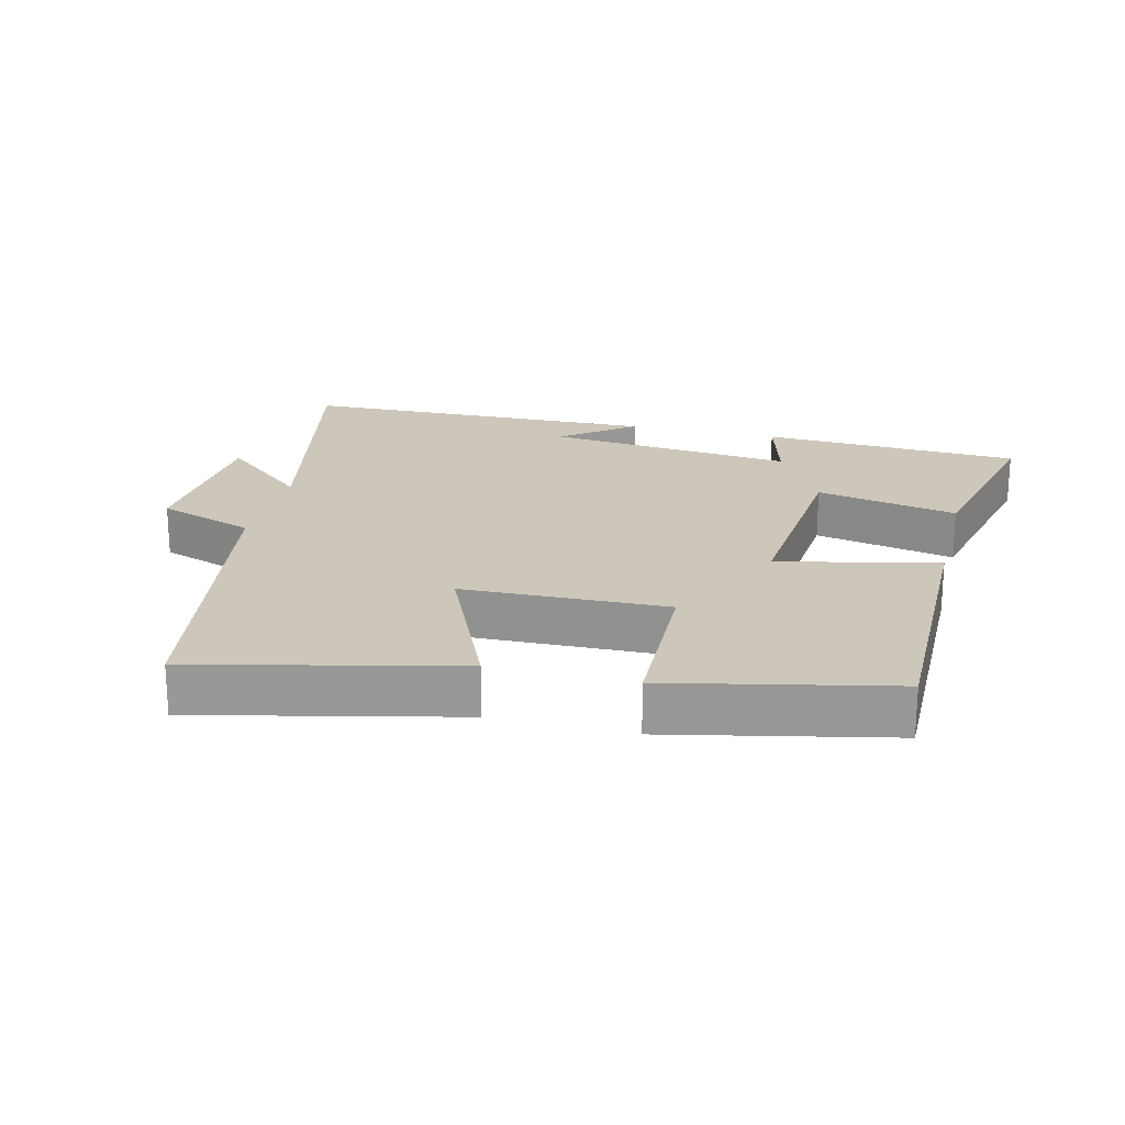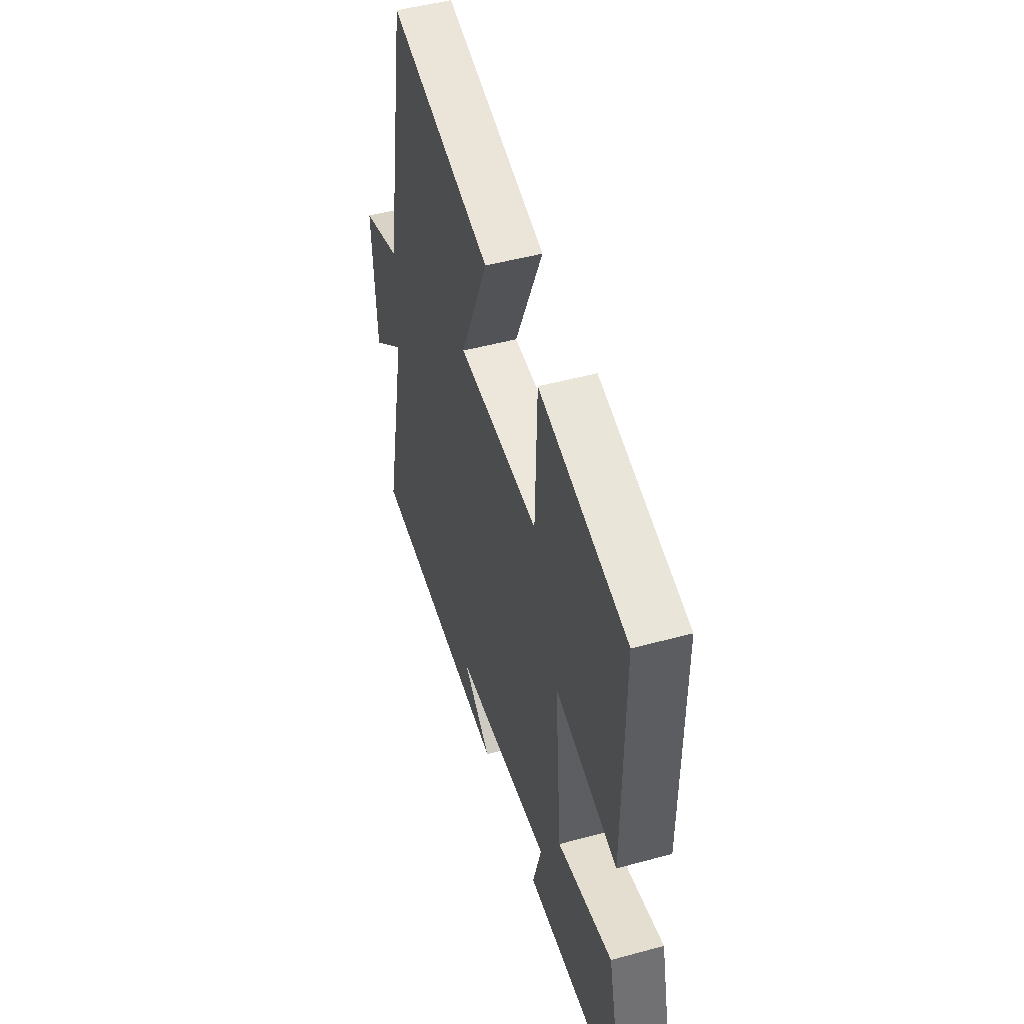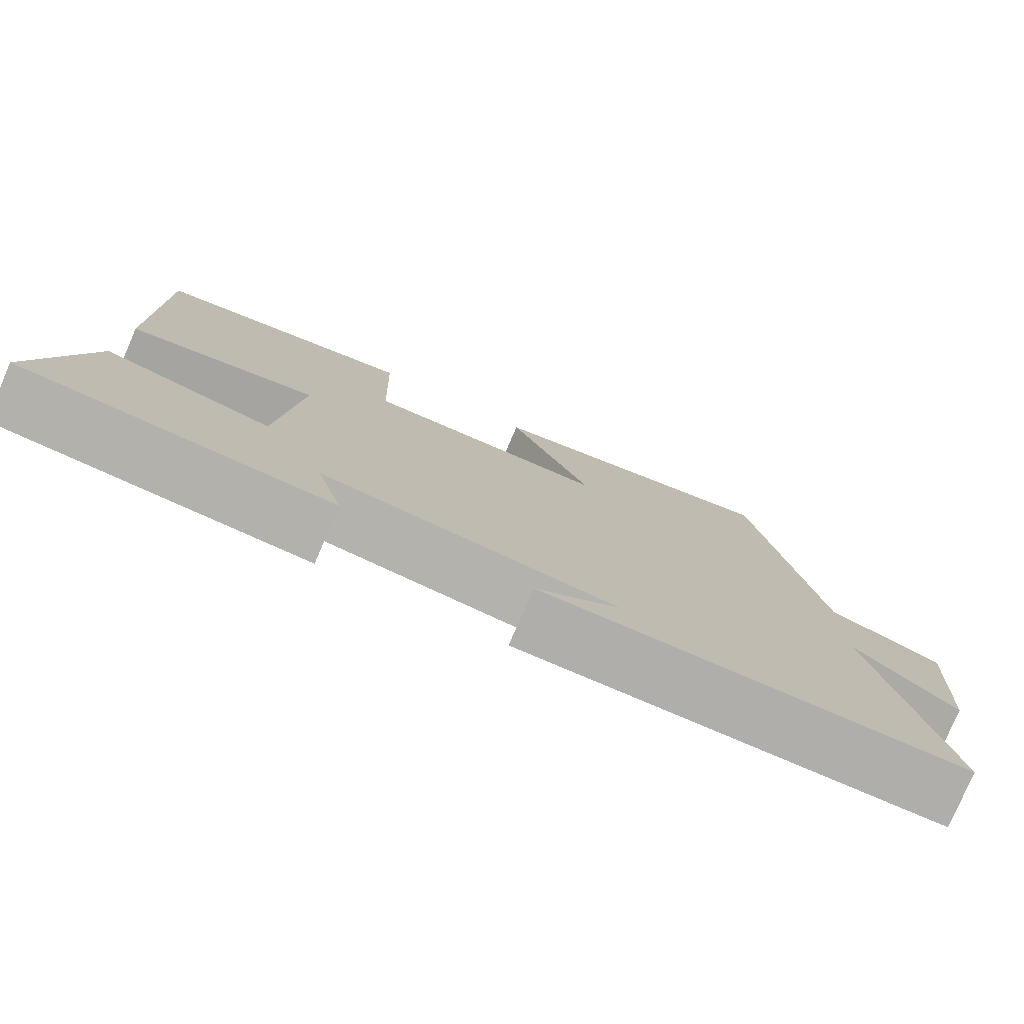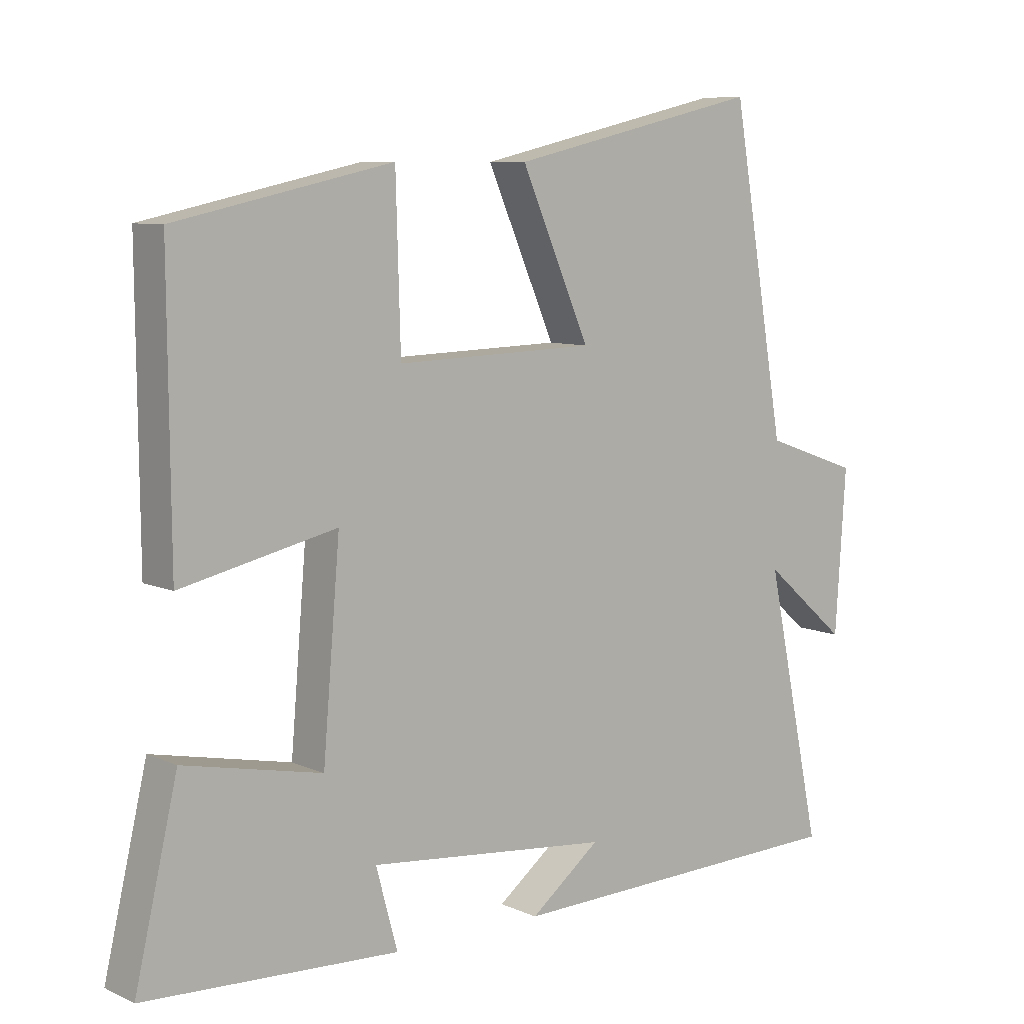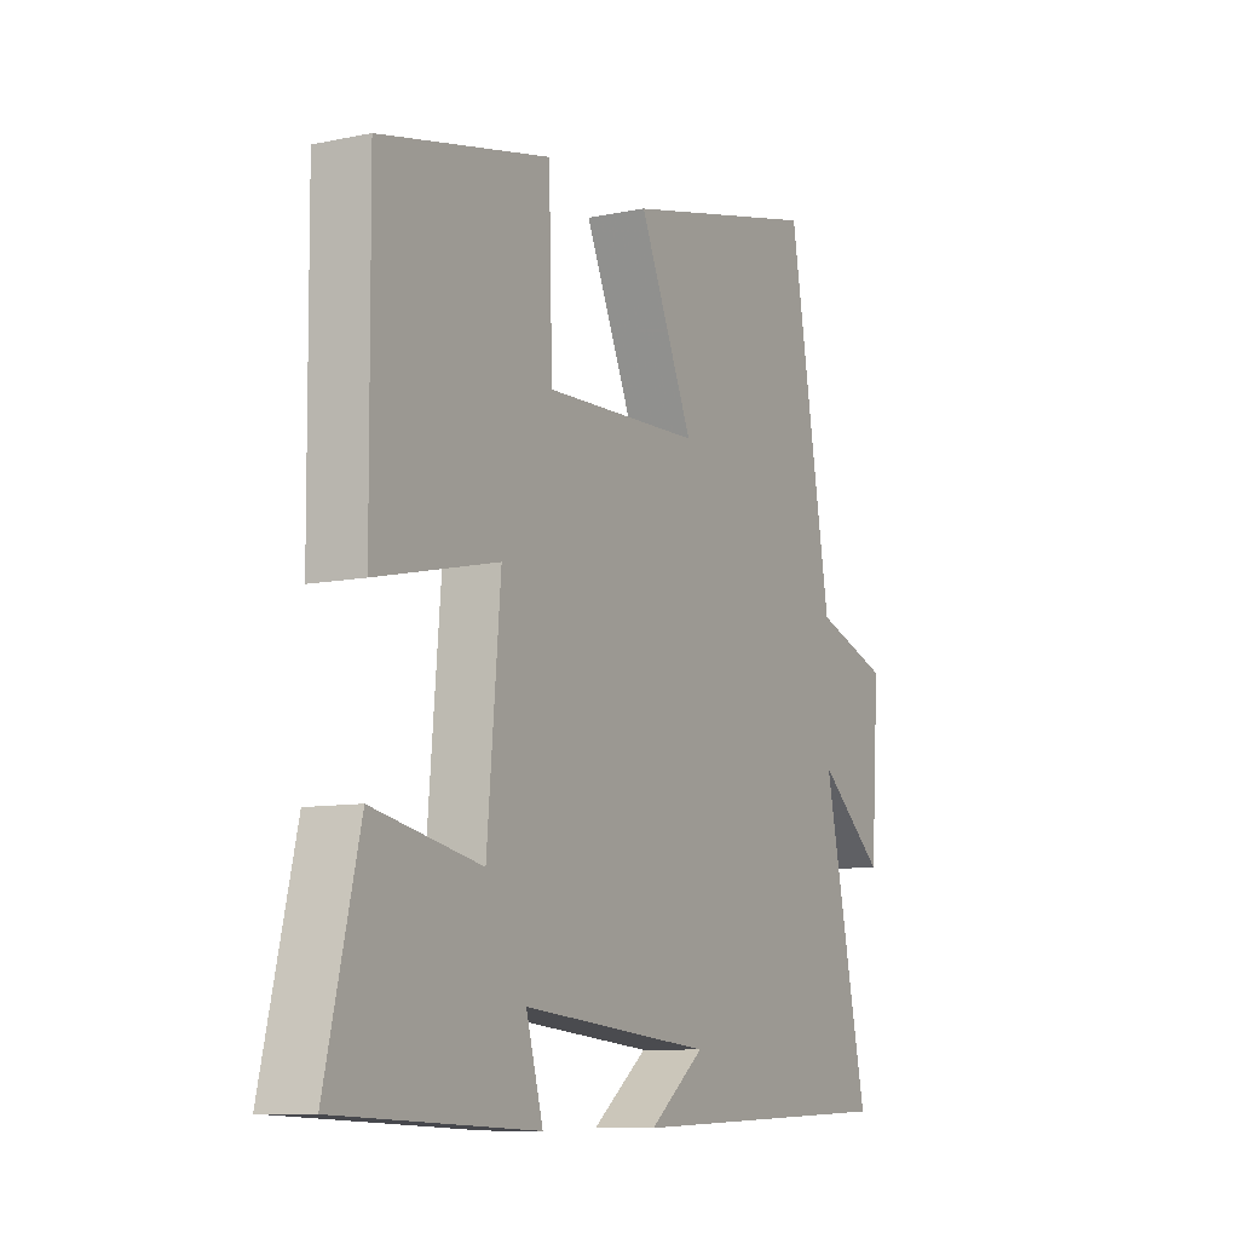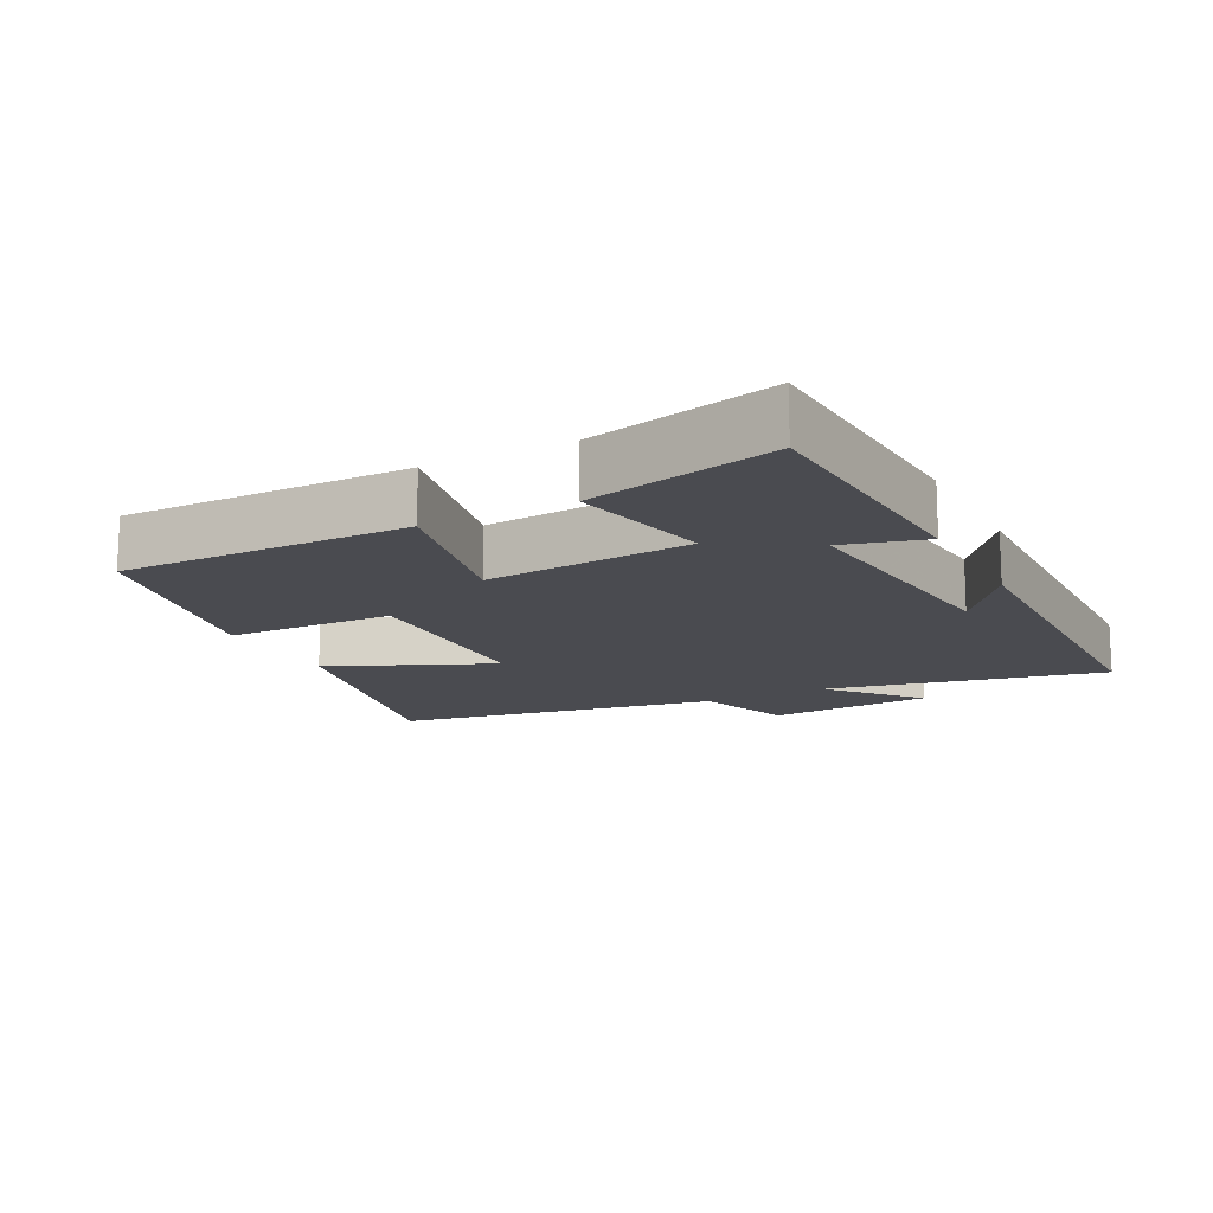
<metadata>
{"format":"obj","ext":"obj","renderer":"f3d","projection":"perspective","resolution":1024,"background":"white","views":[{"elev":21.4,"azim":13.9,"up":"+Y"},{"elev":48.6,"azim":73.1,"up":"+Z"},{"elev":-78.3,"azim":156.5,"up":"+Z"},{"elev":8.2,"azim":140.4,"up":"+Z"},{"elev":-9.1,"azim":119.0,"up":"+Z"},{"elev":-14.5,"azim":117.5,"up":"+Y"}]}
</metadata>
<code>
v 0.503 0.07 0.429
v 0.5 0.07 0.005
v 0.264 0.07 0.057
v 0.29 0.07 -0.247
v 0.5 0.07 -0.203
v 0.565 0.07 -0.48
v 0.179 0.07 -0.5
v 0.212 0.07 -0.379
v -0.158 0.07 -0.417
v -0.051 0.07 -0.5
v -0.587 0.07 -0.487
v -0.5 0.07 -0.077
v -0.629 0.07 -0.188
v -0.645 0.07 0.058
v -0.5 0.07 0.109
v -0.417 0.07 0.589
v -0.032 0.07 0.5
v -0.137 0.07 0.261
v 0.167 0.07 0.253
v 0.174 0.07 0.5
v 0.503 0 0.429
v 0.5 0 0.005
v 0.264 0 0.057
v 0.29 0 -0.247
v 0.5 0 -0.203
v 0.565 0 -0.48
v 0.179 0 -0.5
v 0.212 0 -0.379
v -0.158 0 -0.417
v -0.051 0 -0.5
v -0.587 0 -0.487
v -0.5 0 -0.077
v -0.629 0 -0.188
v -0.645 0 0.058
v -0.5 0 0.109
v -0.417 0 0.589
v -0.032 0 0.5
v -0.137 0 0.261
v 0.167 0 0.253
v 0.174 0 0.5
f 19 20 1 2
f 18 19 2 3
f 15 16 17 18
f 15 18 3 4
f 12 13 14 15
f 12 15 4
f 11 12 4
f 9 10 11
f 9 11 4 5
f 8 9 5
f 5 6 7 8
f 22 21 40 39
f 23 22 39 38
f 38 37 36 35
f 24 23 38 35
f 35 34 33 32
f 24 35 32
f 24 32 31
f 31 30 29
f 25 24 31 29
f 25 29 28
f 28 27 26 25
f 1 21 22 2
f 2 22 23 3
f 3 23 24 4
f 4 24 25 5
f 5 25 26 6
f 6 26 27 7
f 7 27 28 8
f 8 28 29 9
f 9 29 30 10
f 10 30 31 11
f 11 31 32 12
f 12 32 33 13
f 13 33 34 14
f 14 34 35 15
f 15 35 36 16
f 16 36 37 17
f 17 37 38 18
f 18 38 39 19
f 19 39 40 20
f 20 40 21 1

</code>
